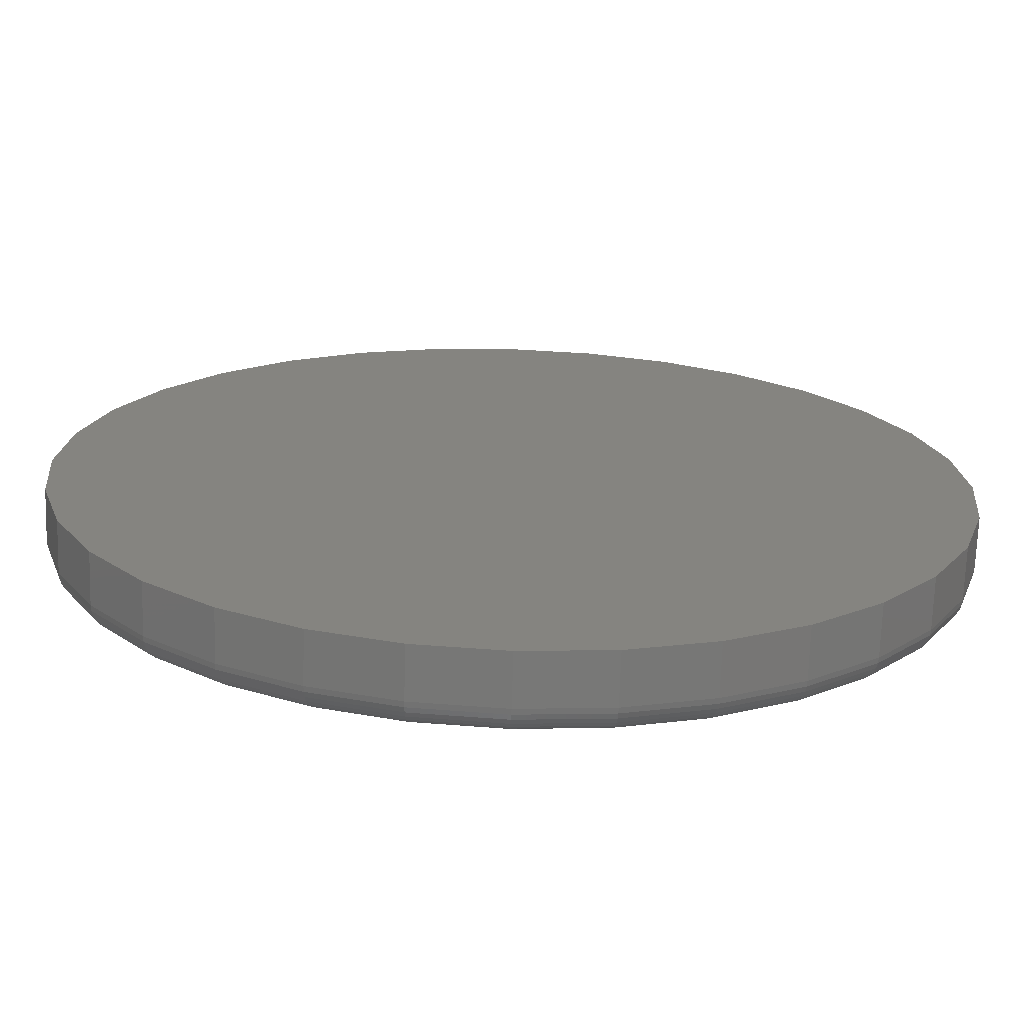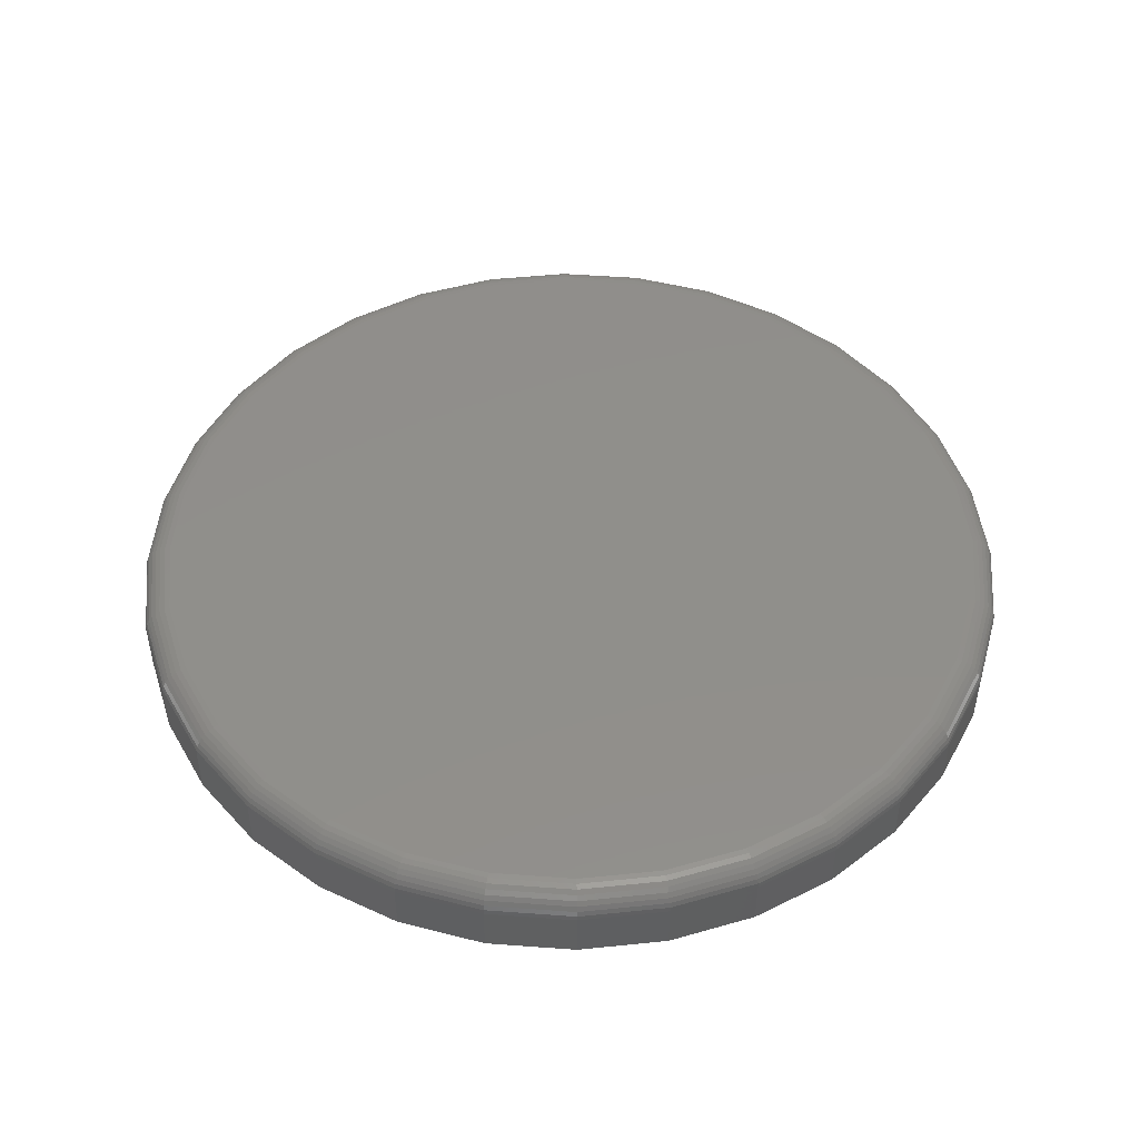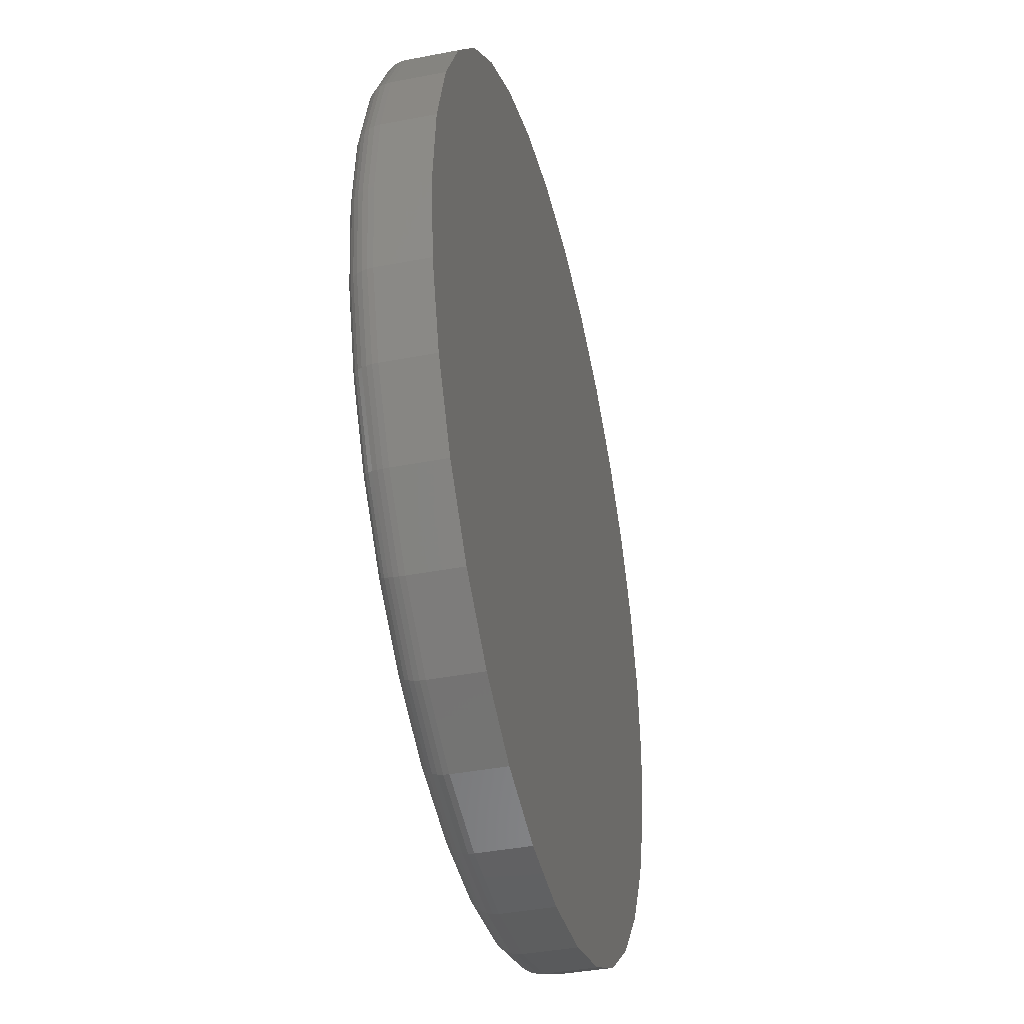
<metadata>
{"format":"stl","ext":"stl","renderer":"f3d","projection":"perspective","resolution":1024,"background":"white","views":[{"elev":-70.6,"azim":178.2,"up":"+Y"},{"elev":48.4,"azim":-135.9,"up":"+Z"},{"elev":-39.4,"azim":103.6,"up":"+Y"}]}
</metadata>
<code>
# stl→obj: 320 verts, 636 faces
v -0.1308 0.6974 0.1328
v 0.1466 0.6974 0.1328
v 0.007895 0.711 0.1328
v 0.28 0.6569 0.1328
v -0.2642 0.6569 0.1328
v 0.4029 0.5912 0.1328
v -0.3871 0.5912 0.1328
v 0.5107 0.5028 0.1328
v -0.4949 0.5028 0.1328
v 0.5991 0.395 0.1328
v -0.5833 0.395 0.1328
v 0.6648 0.2721 0.1328
v -0.649 0.2721 0.1328
v 0.7053 0.1387 0.1328
v -0.6895 0.1387 0.1328
v 0.7189 -8.529e-16 0.1328
v -0.7031 -2.76e-16 0.1328
v 0.7053 -0.1387 0.1328
v -0.6895 -0.1387 0.1328
v 0.6648 -0.2721 0.1328
v -0.649 -0.2721 0.1328
v 0.5991 -0.395 0.1328
v -0.5833 -0.395 0.1328
v 0.5107 -0.5028 0.1328
v -0.4949 -0.5028 0.1328
v 0.4029 -0.5912 0.1328
v -0.3871 -0.5912 0.1328
v 0.28 -0.6569 0.1328
v -0.2642 -0.6569 0.1328
v 0.1466 -0.6974 0.1328
v -0.1308 -0.6974 0.1328
v 0.007895 -0.711 0.1328
v 0.7658 0 0
v 0.7658 -8.588e-16 0.08594
v 0.7512 -0.1479 0
v 0.7512 -0.1479 0.08594
v 0.7081 -0.29 0
v 0.7081 -0.29 0.08594
v 0.6381 -0.4211 0
v 0.6381 -0.4211 0.08594
v 0.5438 -0.5359 0
v 0.5438 -0.5359 0.08594
v 0.429 -0.6302 0
v 0.429 -0.6302 0.08594
v 0.2979 -0.7002 0
v 0.2979 -0.7002 0.08594
v 0.1558 -0.7433 0
v 0.1558 -0.7433 0.08594
v 0.007895 -0.7579 0
v 0.007895 -0.7579 0.08594
v -0.14 -0.7433 0
v -0.14 -0.7433 0.08594
v -0.2821 -0.7002 0
v -0.2821 -0.7002 0.08594
v -0.4132 -0.6302 0
v -0.4132 -0.6302 0.08594
v -0.528 -0.5359 0
v -0.528 -0.5359 0.08594
v -0.6223 -0.4211 0
v -0.6223 -0.4211 0.08594
v -0.6923 -0.29 0
v -0.6923 -0.29 0.08594
v -0.7354 -0.1479 0
v -0.7354 -0.1479 0.08594
v -0.75 9.281e-17 0
v -0.75 9.281e-17 0.08594
v -0.7354 0.1479 0
v -0.7354 0.1479 0.08594
v -0.6923 0.29 0
v -0.6923 0.29 0.08594
v -0.6223 0.4211 0
v -0.6223 0.4211 0.08594
v -0.528 0.5359 0
v -0.528 0.5359 0.08594
v -0.4132 0.6302 0
v -0.4132 0.6302 0.08594
v -0.2821 0.7002 0
v -0.2821 0.7002 0.08594
v -0.14 0.7433 0
v -0.14 0.7433 0.08594
v 0.007895 0.7579 0
v 0.007895 0.7579 0.08594
v 0.1558 0.7433 0
v 0.1558 0.7433 0.08594
v 0.2979 0.7002 0
v 0.2979 0.7002 0.08594
v 0.429 0.6302 0
v 0.429 0.6302 0.08594
v 0.5438 0.5359 0
v 0.5438 0.5359 0.08594
v 0.6381 0.4211 0
v 0.6381 0.4211 0.08594
v 0.7081 0.29 0
v 0.7081 0.29 0.08594
v 0.7512 0.1479 0
v 0.7512 0.1479 0.08594
v 0.7281 0 0.1319
v 0.7142 -0.1405 0.1319
v 0.7369 0 0.1292
v 0.7228 -0.1422 0.1292
v 0.745 0 0.1249
v 0.7308 -0.1438 0.1249
v 0.7521 0 0.1191
v 0.7378 -0.1452 0.1191
v 0.7579 0 0.112
v 0.7435 -0.1463 0.112
v 0.7622 5.551e-17 0.1039
v 0.7477 -0.1472 0.1039
v 0.7649 5.551e-17 0.09508
v 0.7503 -0.1477 0.09508
v -0.6984 -0.1405 0.1319
v -0.7123 6.661e-16 0.1319
v -0.7071 -0.1422 0.1292
v -0.7211 6.661e-16 0.1292
v -0.715 -0.1438 0.1249
v -0.7292 6.661e-16 0.1249
v -0.722 -0.1452 0.1191
v -0.7363 6.661e-16 0.1191
v -0.7277 -0.1463 0.112
v -0.7421 6.661e-16 0.112
v -0.7319 -0.1472 0.1039
v -0.7464 7.216e-16 0.1039
v -0.7346 -0.1477 0.09508
v -0.7491 7.216e-16 0.09508
v -0.6575 -0.2756 0.1319
v -0.6656 -0.279 0.1292
v -0.6731 -0.2821 0.1249
v -0.6796 -0.2848 0.1191
v -0.685 -0.287 0.112
v -0.689 -0.2887 0.1039
v -0.6915 -0.2897 0.09508
v -0.5909 -0.4001 0.1319
v -0.5982 -0.405 0.1292
v -0.6049 -0.4095 0.1249
v -0.6109 -0.4134 0.1191
v -0.6157 -0.4167 0.112
v -0.6193 -0.4191 0.1039
v -0.6215 -0.4206 0.09508
v -0.5013 -0.5092 0.1319
v -0.5076 -0.5155 0.1292
v -0.5133 -0.5212 0.1249
v -0.5183 -0.5262 0.1191
v -0.5224 -0.5303 0.112
v -0.5255 -0.5334 0.1039
v -0.5274 -0.5353 0.09508
v -0.3922 -0.5988 0.1319
v -0.3971 -0.6061 0.1292
v -0.4016 -0.6128 0.1249
v -0.4055 -0.6188 0.1191
v -0.4088 -0.6236 0.112
v -0.4112 -0.6272 0.1039
v -0.4127 -0.6294 0.09508
v -0.2677 -0.6653 0.1319
v -0.2711 -0.6735 0.1292
v -0.2742 -0.681 0.1249
v -0.2769 -0.6875 0.1191
v -0.2791 -0.6929 0.112
v -0.2808 -0.6969 0.1039
v -0.2818 -0.6994 0.09508
v -0.1326 -0.7063 0.1319
v -0.1343 -0.715 0.1292
v -0.1359 -0.7229 0.1249
v -0.1373 -0.7299 0.1191
v -0.1384 -0.7356 0.112
v -0.1393 -0.7398 0.1039
v -0.1398 -0.7424 0.09508
v 0.007895 -0.7202 0.1319
v 0.007895 -0.729 0.1292
v 0.007895 -0.7371 0.1249
v 0.007895 -0.7442 0.1191
v 0.007895 -0.75 0.112
v 0.007895 -0.7543 0.1039
v 0.007895 -0.757 0.09508
v 0.1484 -0.7063 0.1319
v 0.1501 -0.715 0.1292
v 0.1517 -0.7229 0.1249
v 0.1531 -0.7299 0.1191
v 0.1542 -0.7356 0.112
v 0.1551 -0.7398 0.1039
v 0.1556 -0.7424 0.09508
v 0.2835 -0.6653 0.1319
v 0.2869 -0.6735 0.1292
v 0.29 -0.681 0.1249
v 0.2927 -0.6875 0.1191
v 0.2949 -0.6929 0.112
v 0.2966 -0.6969 0.1039
v 0.2976 -0.6994 0.09508
v 0.408 -0.5988 0.1319
v 0.4129 -0.6061 0.1292
v 0.4174 -0.6128 0.1249
v 0.4213 -0.6188 0.1191
v 0.4246 -0.6236 0.112
v 0.427 -0.6272 0.1039
v 0.4285 -0.6294 0.09508
v 0.5171 -0.5092 0.1319
v 0.5233 -0.5155 0.1292
v 0.5291 -0.5212 0.1249
v 0.5341 -0.5262 0.1191
v 0.5382 -0.5303 0.112
v 0.5413 -0.5334 0.1039
v 0.5432 -0.5353 0.09508
v 0.6067 -0.4001 0.1319
v 0.614 -0.405 0.1292
v 0.6207 -0.4095 0.1249
v 0.6266 -0.4134 0.1191
v 0.6315 -0.4167 0.112
v 0.6351 -0.4191 0.1039
v 0.6373 -0.4206 0.09508
v 0.6732 -0.2756 0.1319
v 0.6814 -0.279 0.1292
v 0.6889 -0.2821 0.1249
v 0.6954 -0.2848 0.1191
v 0.7008 -0.287 0.112
v 0.7048 -0.2887 0.1039
v 0.7073 -0.2897 0.09508
v -0.6984 0.1405 0.1319
v -0.7071 0.1422 0.1292
v -0.715 0.1438 0.1249
v -0.722 0.1452 0.1191
v -0.7277 0.1463 0.112
v -0.7319 0.1472 0.1039
v -0.7346 0.1477 0.09508
v 0.7142 0.1405 0.1319
v 0.7228 0.1422 0.1292
v 0.7308 0.1438 0.1249
v 0.7378 0.1452 0.1191
v 0.7435 0.1463 0.112
v 0.7477 0.1472 0.1039
v 0.7503 0.1477 0.09508
v 0.6732 0.2756 0.1319
v 0.6814 0.279 0.1292
v 0.6889 0.2821 0.1249
v 0.6954 0.2848 0.1191
v 0.7008 0.287 0.112
v 0.7048 0.2887 0.1039
v 0.7073 0.2897 0.09508
v 0.6067 0.4001 0.1319
v 0.614 0.405 0.1292
v 0.6207 0.4095 0.1249
v 0.6266 0.4134 0.1191
v 0.6315 0.4167 0.112
v 0.6351 0.4191 0.1039
v 0.6373 0.4206 0.09508
v 0.5171 0.5092 0.1319
v 0.5233 0.5155 0.1292
v 0.5291 0.5212 0.1249
v 0.5341 0.5262 0.1191
v 0.5382 0.5303 0.112
v 0.5413 0.5334 0.1039
v 0.5432 0.5353 0.09508
v 0.408 0.5988 0.1319
v 0.4129 0.6061 0.1292
v 0.4174 0.6128 0.1249
v 0.4213 0.6188 0.1191
v 0.4246 0.6236 0.112
v 0.427 0.6272 0.1039
v 0.4285 0.6294 0.09508
v 0.2835 0.6653 0.1319
v 0.2869 0.6735 0.1292
v 0.29 0.681 0.1249
v 0.2927 0.6875 0.1191
v 0.2949 0.6929 0.112
v 0.2966 0.6969 0.1039
v 0.2976 0.6994 0.09508
v 0.1484 0.7063 0.1319
v 0.1501 0.715 0.1292
v 0.1517 0.7229 0.1249
v 0.1531 0.7299 0.1191
v 0.1542 0.7356 0.112
v 0.1551 0.7398 0.1039
v 0.1556 0.7424 0.09508
v 0.007895 0.7202 0.1319
v 0.007895 0.729 0.1292
v 0.007895 0.7371 0.1249
v 0.007895 0.7442 0.1191
v 0.007895 0.75 0.112
v 0.007895 0.7543 0.1039
v 0.007895 0.757 0.09508
v -0.1326 0.7063 0.1319
v -0.1343 0.715 0.1292
v -0.1359 0.7229 0.1249
v -0.1373 0.7299 0.1191
v -0.1384 0.7356 0.112
v -0.1393 0.7398 0.1039
v -0.1398 0.7424 0.09508
v -0.2677 0.6653 0.1319
v -0.2711 0.6735 0.1292
v -0.2742 0.681 0.1249
v -0.2769 0.6875 0.1191
v -0.2791 0.6929 0.112
v -0.2808 0.6969 0.1039
v -0.2818 0.6994 0.09508
v -0.3922 0.5988 0.1319
v -0.3971 0.6061 0.1292
v -0.4016 0.6128 0.1249
v -0.4055 0.6188 0.1191
v -0.4088 0.6236 0.112
v -0.4112 0.6272 0.1039
v -0.4127 0.6294 0.09508
v -0.5013 0.5092 0.1319
v -0.5076 0.5155 0.1292
v -0.5133 0.5212 0.1249
v -0.5183 0.5262 0.1191
v -0.5224 0.5303 0.112
v -0.5255 0.5334 0.1039
v -0.5274 0.5353 0.09508
v -0.5909 0.4001 0.1319
v -0.5982 0.405 0.1292
v -0.6049 0.4095 0.1249
v -0.6109 0.4134 0.1191
v -0.6157 0.4167 0.112
v -0.6193 0.4191 0.1039
v -0.6215 0.4206 0.09508
v -0.6575 0.2756 0.1319
v -0.6656 0.279 0.1292
v -0.6731 0.2821 0.1249
v -0.6796 0.2848 0.1191
v -0.685 0.287 0.112
v -0.689 0.2887 0.1039
v -0.6915 0.2897 0.09508
f 1 2 3
f 2 1 4
f 4 1 5
f 4 5 6
f 6 5 7
f 6 7 8
f 8 7 9
f 8 9 10
f 10 9 11
f 10 11 12
f 12 11 13
f 12 13 14
f 14 13 15
f 14 15 16
f 16 15 17
f 16 17 18
f 18 17 19
f 18 19 20
f 20 19 21
f 20 21 22
f 22 21 23
f 22 23 24
f 24 23 25
f 24 25 26
f 26 25 27
f 26 27 28
f 28 27 29
f 28 29 30
f 30 29 31
f 30 31 32
f 33 34 35
f 35 34 36
f 35 36 37
f 37 36 38
f 37 38 39
f 39 38 40
f 39 40 41
f 41 40 42
f 41 42 43
f 43 42 44
f 43 44 45
f 45 44 46
f 45 46 47
f 47 46 48
f 47 48 49
f 49 48 50
f 49 50 51
f 51 50 52
f 51 52 53
f 53 52 54
f 53 54 55
f 55 54 56
f 55 56 57
f 57 56 58
f 57 58 59
f 59 58 60
f 59 60 61
f 61 60 62
f 61 62 63
f 63 62 64
f 63 64 65
f 65 64 66
f 65 66 67
f 67 66 68
f 67 68 69
f 69 68 70
f 69 70 71
f 71 70 72
f 71 72 73
f 73 72 74
f 73 74 75
f 75 74 76
f 75 76 77
f 77 76 78
f 77 78 79
f 79 78 80
f 79 80 81
f 81 80 82
f 81 82 83
f 83 82 84
f 83 84 85
f 85 84 86
f 85 86 87
f 87 86 88
f 87 88 89
f 89 88 90
f 89 90 91
f 91 90 92
f 91 92 93
f 93 92 94
f 93 94 95
f 95 94 96
f 95 96 33
f 33 96 34
f 16 18 97
f 97 18 98
f 97 98 99
f 99 98 100
f 99 100 101
f 101 100 102
f 101 102 103
f 103 102 104
f 103 104 105
f 105 104 106
f 105 106 107
f 107 106 108
f 107 108 109
f 109 108 110
f 109 110 34
f 34 110 36
f 19 17 111
f 111 17 112
f 111 112 113
f 113 112 114
f 113 114 115
f 115 114 116
f 115 116 117
f 117 116 118
f 117 118 119
f 119 118 120
f 119 120 121
f 121 120 122
f 121 122 123
f 123 122 124
f 123 124 64
f 64 124 66
f 21 19 125
f 125 19 111
f 125 111 126
f 126 111 113
f 126 113 127
f 127 113 115
f 127 115 128
f 128 115 117
f 128 117 129
f 129 117 119
f 129 119 130
f 130 119 121
f 130 121 131
f 131 121 123
f 131 123 62
f 62 123 64
f 23 21 132
f 132 21 125
f 132 125 133
f 133 125 126
f 133 126 134
f 134 126 127
f 134 127 135
f 135 127 128
f 135 128 136
f 136 128 129
f 136 129 137
f 137 129 130
f 137 130 138
f 138 130 131
f 138 131 60
f 60 131 62
f 25 23 139
f 139 23 132
f 139 132 140
f 140 132 133
f 140 133 141
f 141 133 134
f 141 134 142
f 142 134 135
f 142 135 143
f 143 135 136
f 143 136 144
f 144 136 137
f 144 137 145
f 145 137 138
f 145 138 58
f 58 138 60
f 27 25 146
f 146 25 139
f 146 139 147
f 147 139 140
f 147 140 148
f 148 140 141
f 148 141 149
f 149 141 142
f 149 142 150
f 150 142 143
f 150 143 151
f 151 143 144
f 151 144 152
f 152 144 145
f 152 145 56
f 56 145 58
f 29 27 153
f 153 27 146
f 153 146 154
f 154 146 147
f 154 147 155
f 155 147 148
f 155 148 156
f 156 148 149
f 156 149 157
f 157 149 150
f 157 150 158
f 158 150 151
f 158 151 159
f 159 151 152
f 159 152 54
f 54 152 56
f 31 29 160
f 160 29 153
f 160 153 161
f 161 153 154
f 161 154 162
f 162 154 155
f 162 155 163
f 163 155 156
f 163 156 164
f 164 156 157
f 164 157 165
f 165 157 158
f 165 158 166
f 166 158 159
f 166 159 52
f 52 159 54
f 32 31 167
f 167 31 160
f 167 160 168
f 168 160 161
f 168 161 169
f 169 161 162
f 169 162 170
f 170 162 163
f 170 163 171
f 171 163 164
f 171 164 172
f 172 164 165
f 172 165 173
f 173 165 166
f 173 166 50
f 50 166 52
f 30 32 174
f 174 32 167
f 174 167 175
f 175 167 168
f 175 168 176
f 176 168 169
f 176 169 177
f 177 169 170
f 177 170 178
f 178 170 171
f 178 171 179
f 179 171 172
f 179 172 180
f 180 172 173
f 180 173 48
f 48 173 50
f 28 30 181
f 181 30 174
f 181 174 182
f 182 174 175
f 182 175 183
f 183 175 176
f 183 176 184
f 184 176 177
f 184 177 185
f 185 177 178
f 185 178 186
f 186 178 179
f 186 179 187
f 187 179 180
f 187 180 46
f 46 180 48
f 26 28 188
f 188 28 181
f 188 181 189
f 189 181 182
f 189 182 190
f 190 182 183
f 190 183 191
f 191 183 184
f 191 184 192
f 192 184 185
f 192 185 193
f 193 185 186
f 193 186 194
f 194 186 187
f 194 187 44
f 44 187 46
f 24 26 195
f 195 26 188
f 195 188 196
f 196 188 189
f 196 189 197
f 197 189 190
f 197 190 198
f 198 190 191
f 198 191 199
f 199 191 192
f 199 192 200
f 200 192 193
f 200 193 201
f 201 193 194
f 201 194 42
f 42 194 44
f 22 24 202
f 202 24 195
f 202 195 203
f 203 195 196
f 203 196 204
f 204 196 197
f 204 197 205
f 205 197 198
f 205 198 206
f 206 198 199
f 206 199 207
f 207 199 200
f 207 200 208
f 208 200 201
f 208 201 40
f 40 201 42
f 20 22 209
f 209 22 202
f 209 202 210
f 210 202 203
f 210 203 211
f 211 203 204
f 211 204 212
f 212 204 205
f 212 205 213
f 213 205 206
f 213 206 214
f 214 206 207
f 214 207 215
f 215 207 208
f 215 208 38
f 38 208 40
f 18 20 98
f 98 20 209
f 98 209 100
f 100 209 210
f 100 210 102
f 102 210 211
f 102 211 104
f 104 211 212
f 104 212 106
f 106 212 213
f 106 213 108
f 108 213 214
f 108 214 110
f 110 214 215
f 110 215 36
f 36 215 38
f 17 15 112
f 112 15 216
f 112 216 114
f 114 216 217
f 114 217 116
f 116 217 218
f 116 218 118
f 118 218 219
f 118 219 120
f 120 219 220
f 120 220 122
f 122 220 221
f 122 221 124
f 124 221 222
f 124 222 66
f 66 222 68
f 14 16 223
f 223 16 97
f 223 97 224
f 224 97 99
f 224 99 225
f 225 99 101
f 225 101 226
f 226 101 103
f 226 103 227
f 227 103 105
f 227 105 228
f 228 105 107
f 228 107 229
f 229 107 109
f 229 109 96
f 96 109 34
f 12 14 230
f 230 14 223
f 230 223 231
f 231 223 224
f 231 224 232
f 232 224 225
f 232 225 233
f 233 225 226
f 233 226 234
f 234 226 227
f 234 227 235
f 235 227 228
f 235 228 236
f 236 228 229
f 236 229 94
f 94 229 96
f 10 12 237
f 237 12 230
f 237 230 238
f 238 230 231
f 238 231 239
f 239 231 232
f 239 232 240
f 240 232 233
f 240 233 241
f 241 233 234
f 241 234 242
f 242 234 235
f 242 235 243
f 243 235 236
f 243 236 92
f 92 236 94
f 8 10 244
f 244 10 237
f 244 237 245
f 245 237 238
f 245 238 246
f 246 238 239
f 246 239 247
f 247 239 240
f 247 240 248
f 248 240 241
f 248 241 249
f 249 241 242
f 249 242 250
f 250 242 243
f 250 243 90
f 90 243 92
f 6 8 251
f 251 8 244
f 251 244 252
f 252 244 245
f 252 245 253
f 253 245 246
f 253 246 254
f 254 246 247
f 254 247 255
f 255 247 248
f 255 248 256
f 256 248 249
f 256 249 257
f 257 249 250
f 257 250 88
f 88 250 90
f 4 6 258
f 258 6 251
f 258 251 259
f 259 251 252
f 259 252 260
f 260 252 253
f 260 253 261
f 261 253 254
f 261 254 262
f 262 254 255
f 262 255 263
f 263 255 256
f 263 256 264
f 264 256 257
f 264 257 86
f 86 257 88
f 2 4 265
f 265 4 258
f 265 258 266
f 266 258 259
f 266 259 267
f 267 259 260
f 267 260 268
f 268 260 261
f 268 261 269
f 269 261 262
f 269 262 270
f 270 262 263
f 270 263 271
f 271 263 264
f 271 264 84
f 84 264 86
f 3 2 272
f 272 2 265
f 272 265 273
f 273 265 266
f 273 266 274
f 274 266 267
f 274 267 275
f 275 267 268
f 275 268 276
f 276 268 269
f 276 269 277
f 277 269 270
f 277 270 278
f 278 270 271
f 278 271 82
f 82 271 84
f 1 3 279
f 279 3 272
f 279 272 280
f 280 272 273
f 280 273 281
f 281 273 274
f 281 274 282
f 282 274 275
f 282 275 283
f 283 275 276
f 283 276 284
f 284 276 277
f 284 277 285
f 285 277 278
f 285 278 80
f 80 278 82
f 5 1 286
f 286 1 279
f 286 279 287
f 287 279 280
f 287 280 288
f 288 280 281
f 288 281 289
f 289 281 282
f 289 282 290
f 290 282 283
f 290 283 291
f 291 283 284
f 291 284 292
f 292 284 285
f 292 285 78
f 78 285 80
f 7 5 293
f 293 5 286
f 293 286 294
f 294 286 287
f 294 287 295
f 295 287 288
f 295 288 296
f 296 288 289
f 296 289 297
f 297 289 290
f 297 290 298
f 298 290 291
f 298 291 299
f 299 291 292
f 299 292 76
f 76 292 78
f 9 7 300
f 300 7 293
f 300 293 301
f 301 293 294
f 301 294 302
f 302 294 295
f 302 295 303
f 303 295 296
f 303 296 304
f 304 296 297
f 304 297 305
f 305 297 298
f 305 298 306
f 306 298 299
f 306 299 74
f 74 299 76
f 11 9 307
f 307 9 300
f 307 300 308
f 308 300 301
f 308 301 309
f 309 301 302
f 309 302 310
f 310 302 303
f 310 303 311
f 311 303 304
f 311 304 312
f 312 304 305
f 312 305 313
f 313 305 306
f 313 306 72
f 72 306 74
f 13 11 314
f 314 11 307
f 314 307 315
f 315 307 308
f 315 308 316
f 316 308 309
f 316 309 317
f 317 309 310
f 317 310 318
f 318 310 311
f 318 311 319
f 319 311 312
f 319 312 320
f 320 312 313
f 320 313 70
f 70 313 72
f 15 13 216
f 216 13 314
f 216 314 217
f 217 314 315
f 217 315 218
f 218 315 316
f 218 316 219
f 219 316 317
f 219 317 220
f 220 317 318
f 220 318 221
f 221 318 319
f 221 319 222
f 222 319 320
f 222 320 68
f 68 320 70
f 81 83 79
f 49 51 47
f 47 51 53
f 47 53 45
f 45 53 55
f 45 55 43
f 43 55 57
f 43 57 41
f 41 57 59
f 41 59 39
f 39 59 61
f 39 61 37
f 37 61 63
f 37 63 35
f 35 63 65
f 35 65 33
f 33 65 67
f 33 67 95
f 95 67 69
f 95 69 93
f 93 69 71
f 93 71 91
f 91 71 73
f 91 73 89
f 89 73 75
f 89 75 87
f 87 75 77
f 87 77 85
f 85 77 79
f 85 79 83

</code>
